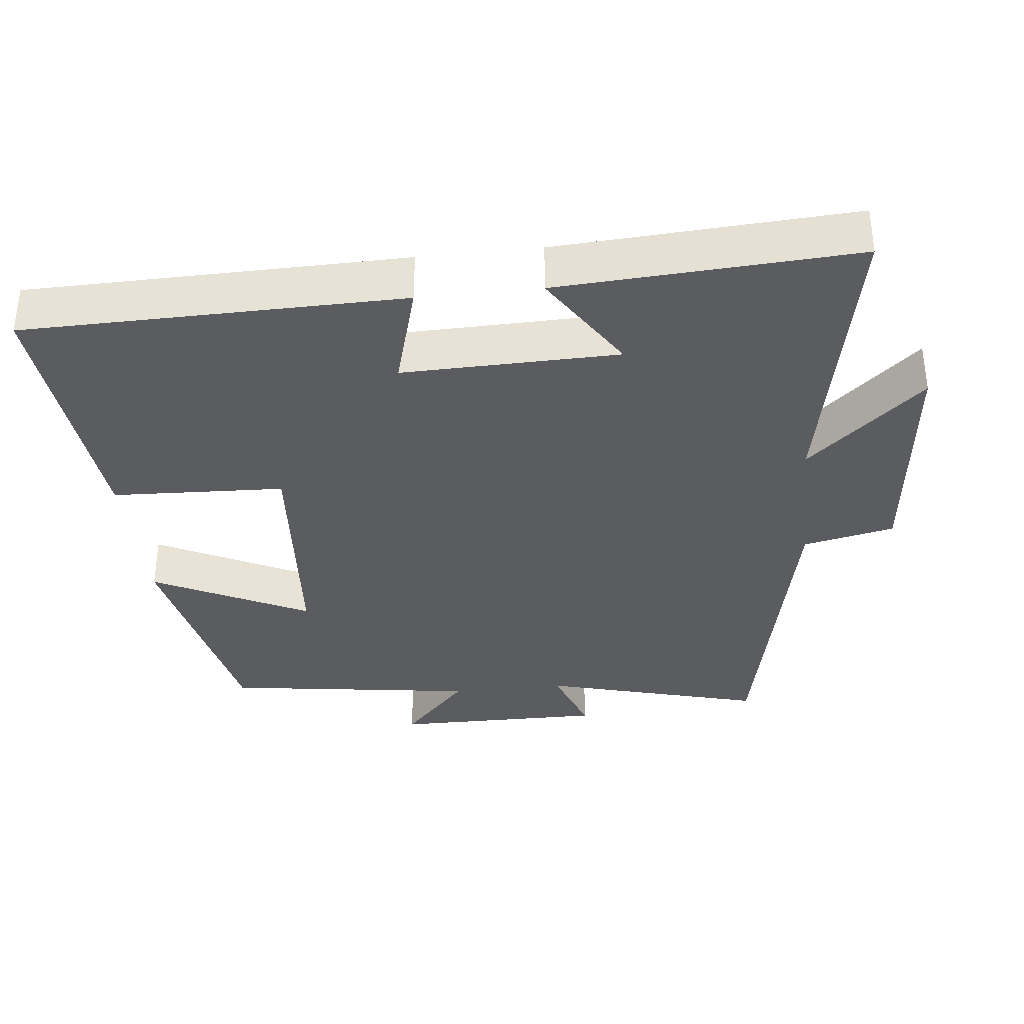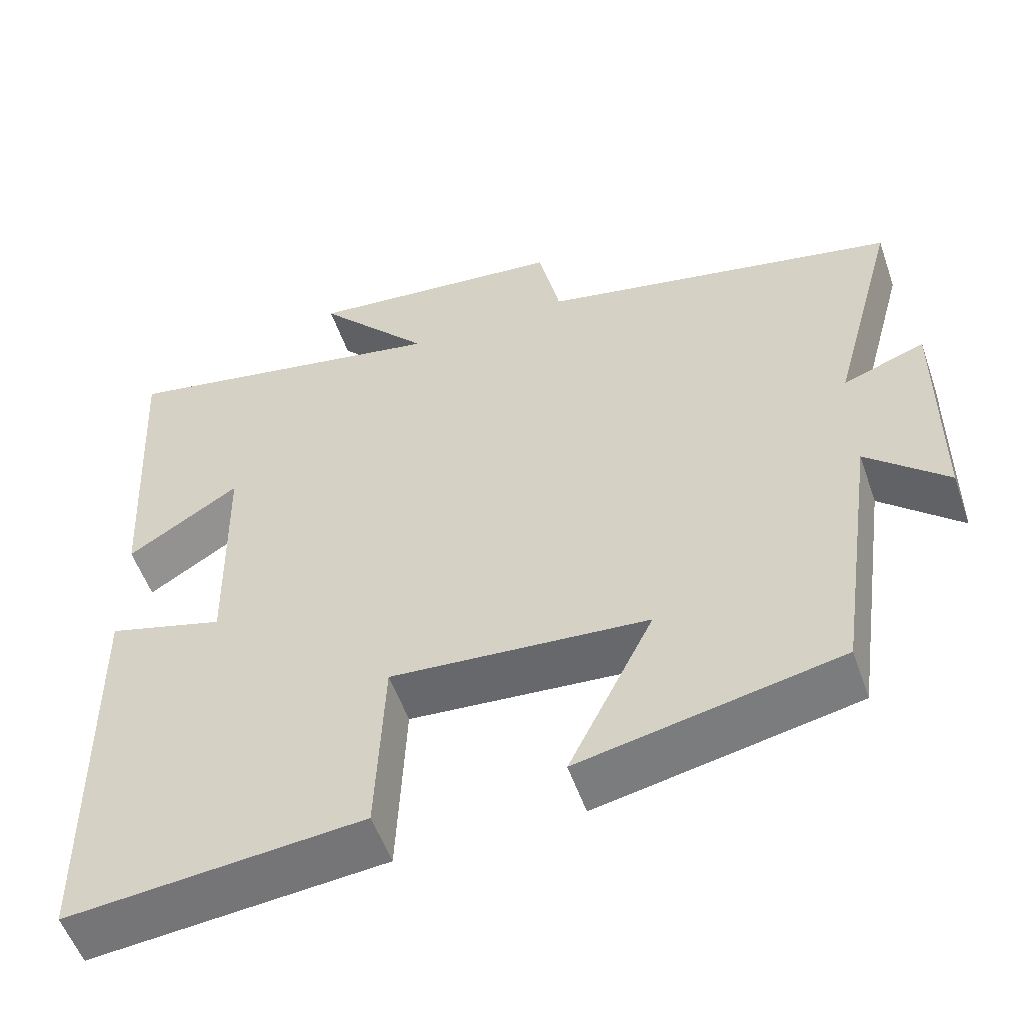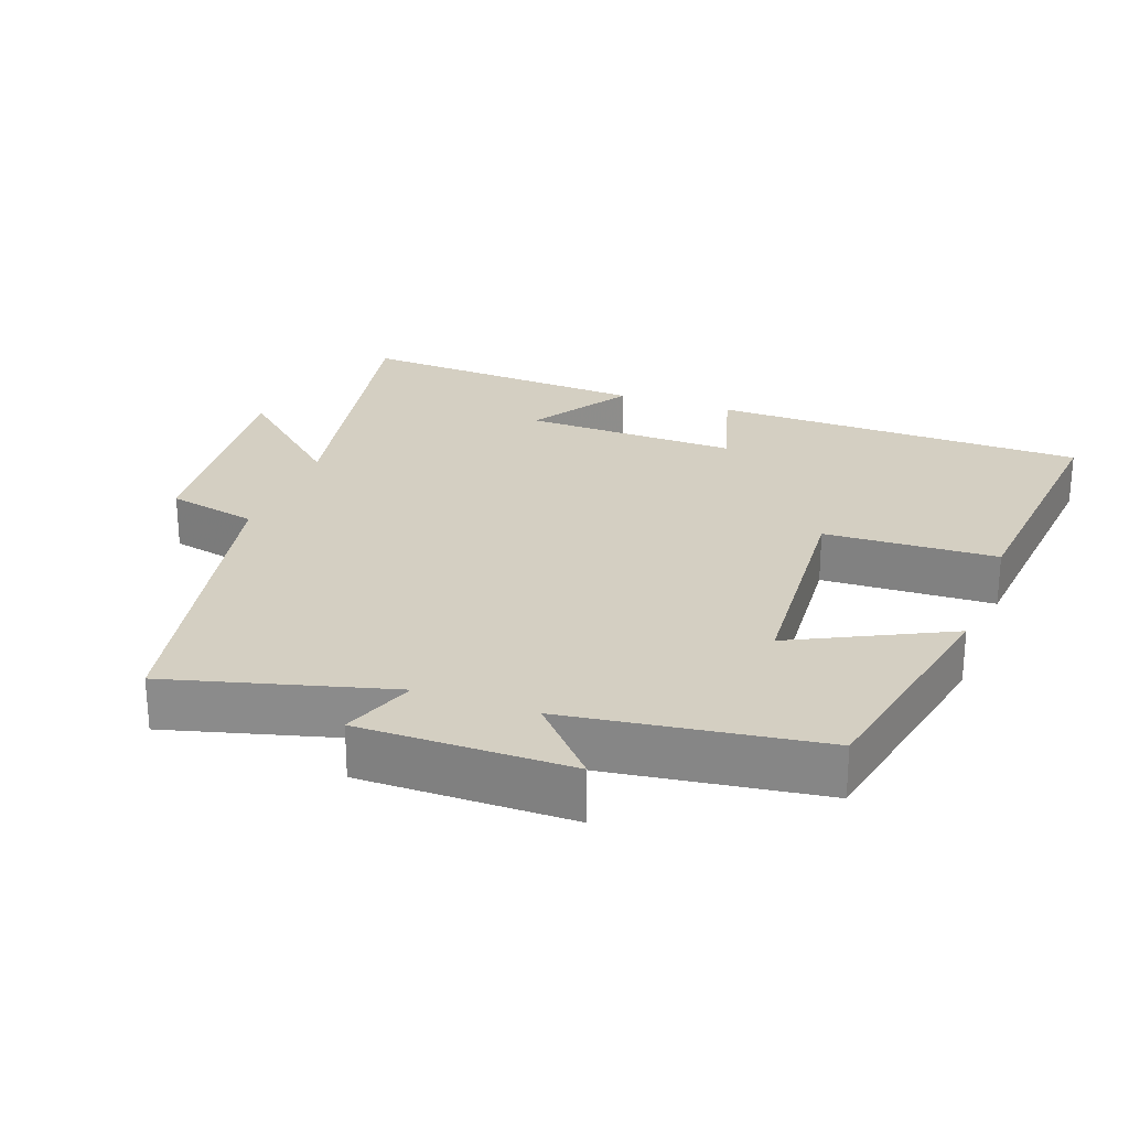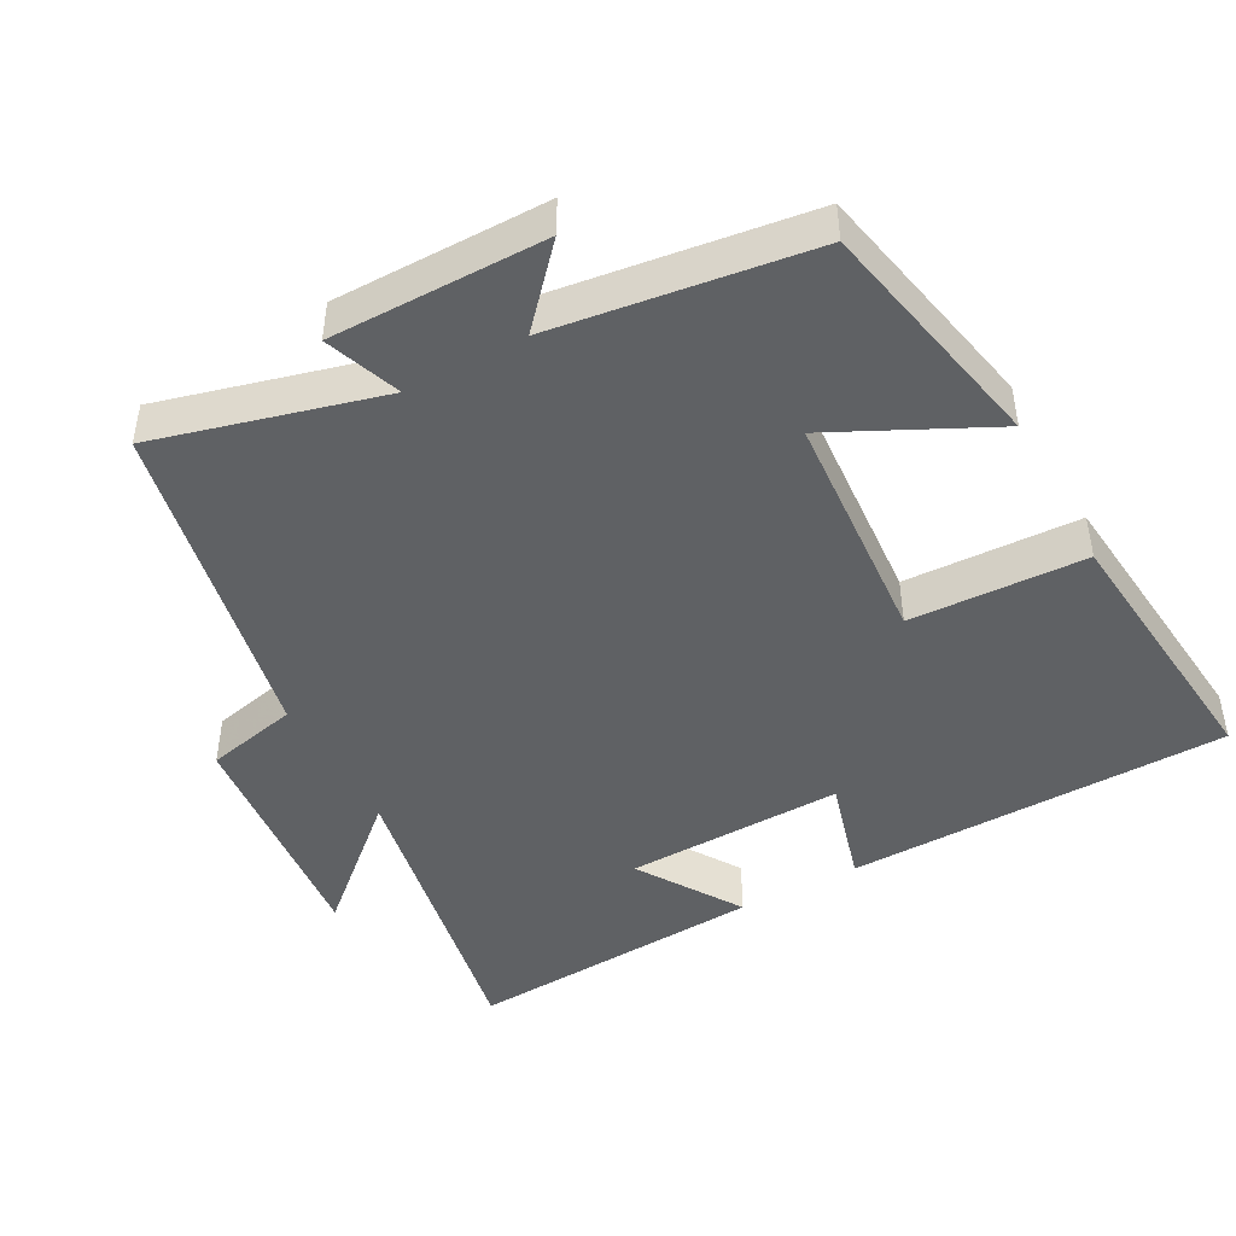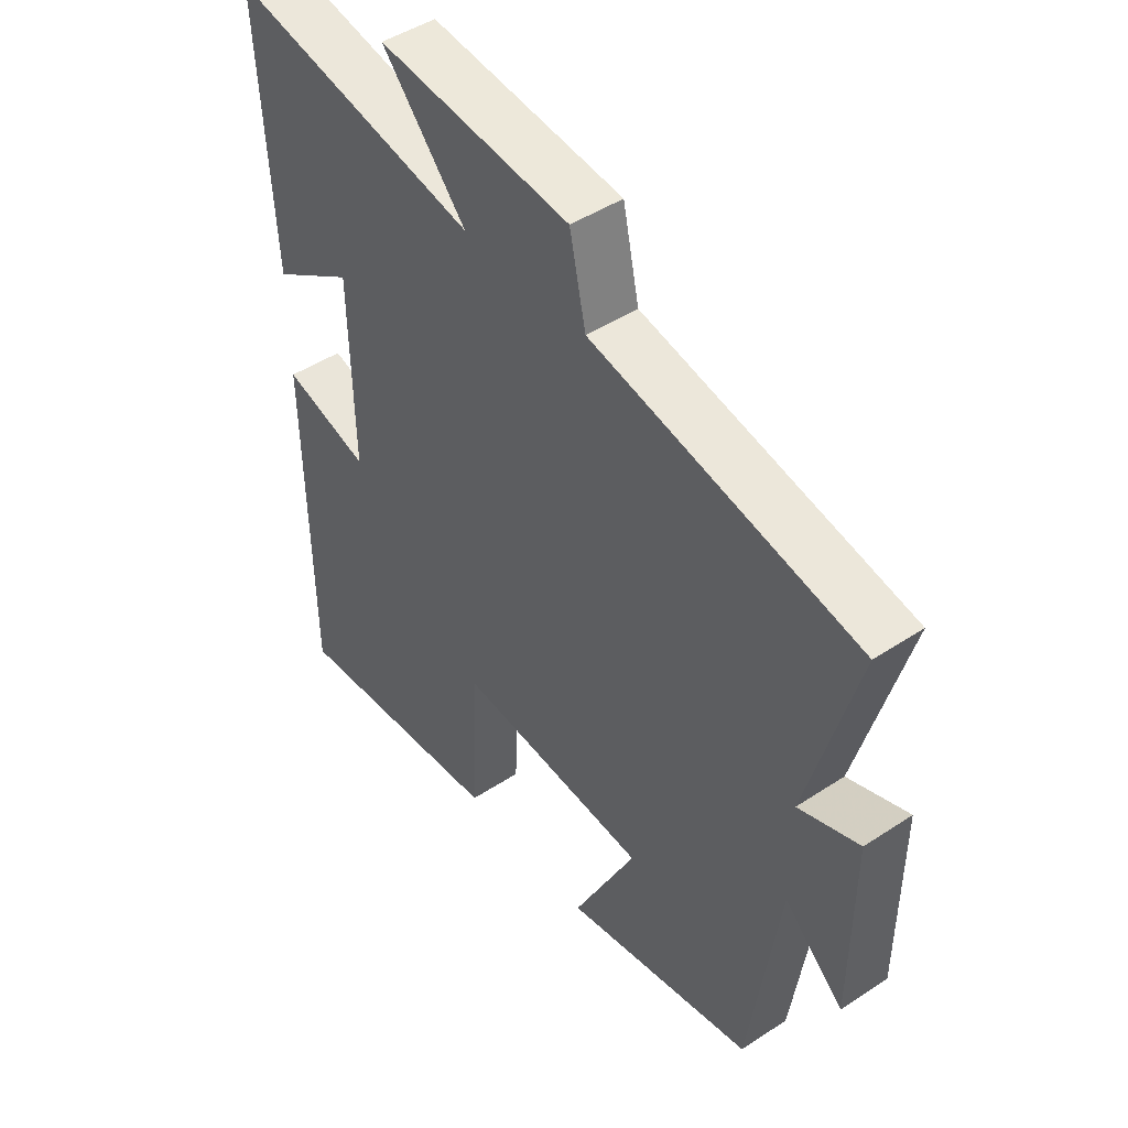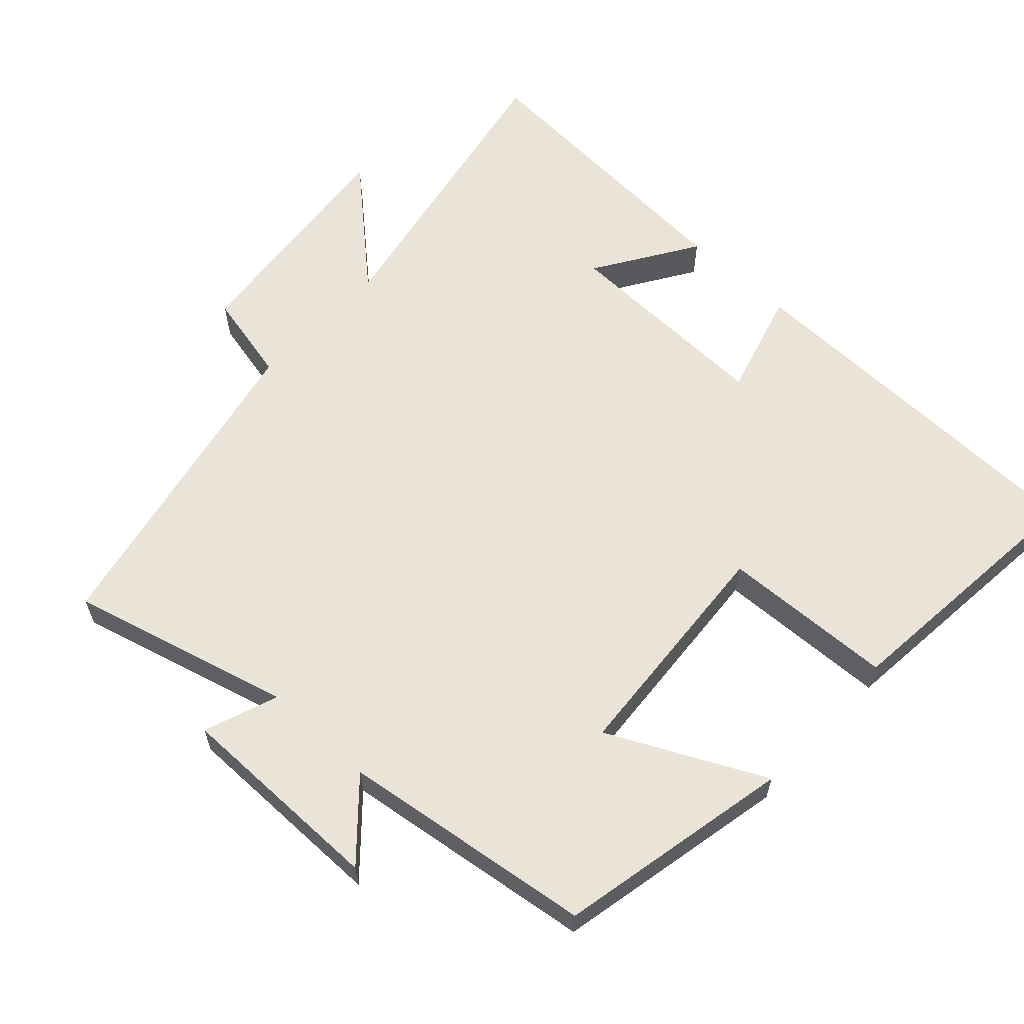
<metadata>
{"format":"obj","ext":"obj","renderer":"f3d","projection":"perspective","resolution":1024,"background":"white","views":[{"elev":-35.1,"azim":-83.7,"up":"+Y"},{"elev":-54.5,"azim":19.1,"up":"+Z"},{"elev":25.4,"azim":110.3,"up":"+Y"},{"elev":-45.7,"azim":118.9,"up":"+Y"},{"elev":46.0,"azim":52.9,"up":"+Z"},{"elev":61.1,"azim":133.1,"up":"+Y"}]}
</metadata>
<code>
v -0.524 0.07 0.585
v -0.092 0.07 0.5
v -0.238 0.07 0.665
v 0.096 0.07 0.629
v 0.124 0.07 0.5
v 0.585 0.07 0.402
v 0.5 0.07 0.09
v 0.605 0.07 0.128
v 0.603 0.07 -0.17
v 0.5 0.07 -0.076
v 0.449 0.07 -0.433
v 0.117 0.07 -0.5
v 0.226 0.07 -0.282
v -0.104 0.07 -0.256
v -0.115 0.07 -0.5
v -0.493 0.07 -0.535
v -0.5 0.07 -0.003
v -0.35 0.07 -0.046
v -0.356 0.07 0.258
v -0.5 0.07 0.167
v -0.524 0 0.585
v -0.092 0 0.5
v -0.238 0 0.665
v 0.096 0 0.629
v 0.124 0 0.5
v 0.585 0 0.402
v 0.5 0 0.09
v 0.605 0 0.128
v 0.603 0 -0.17
v 0.5 0 -0.076
v 0.449 0 -0.433
v 0.117 0 -0.5
v 0.226 0 -0.282
v -0.104 0 -0.256
v -0.115 0 -0.5
v -0.493 0 -0.535
v -0.5 0 -0.003
v -0.35 0 -0.046
v -0.356 0 0.258
v -0.5 0 0.167
f 19 20 1 2
f 18 19 2
f 16 17 18
f 15 16 18
f 14 15 18
f 13 14 18 2
f 10 11 12 13
f 10 13 2
f 7 8 9 10
f 7 10 2 3
f 5 6 7
f 5 7 3
f 3 4 5
f 22 21 40 39
f 22 39 38
f 38 37 36
f 38 36 35
f 38 35 34
f 22 38 34 33
f 33 32 31 30
f 22 33 30
f 30 29 28 27
f 23 22 30 27
f 27 26 25
f 23 27 25
f 25 24 23
f 1 21 22 2
f 2 22 23 3
f 3 23 24 4
f 4 24 25 5
f 5 25 26 6
f 6 26 27 7
f 7 27 28 8
f 8 28 29 9
f 9 29 30 10
f 10 30 31 11
f 11 31 32 12
f 12 32 33 13
f 13 33 34 14
f 14 34 35 15
f 15 35 36 16
f 16 36 37 17
f 17 37 38 18
f 18 38 39 19
f 19 39 40 20
f 20 40 21 1

</code>
